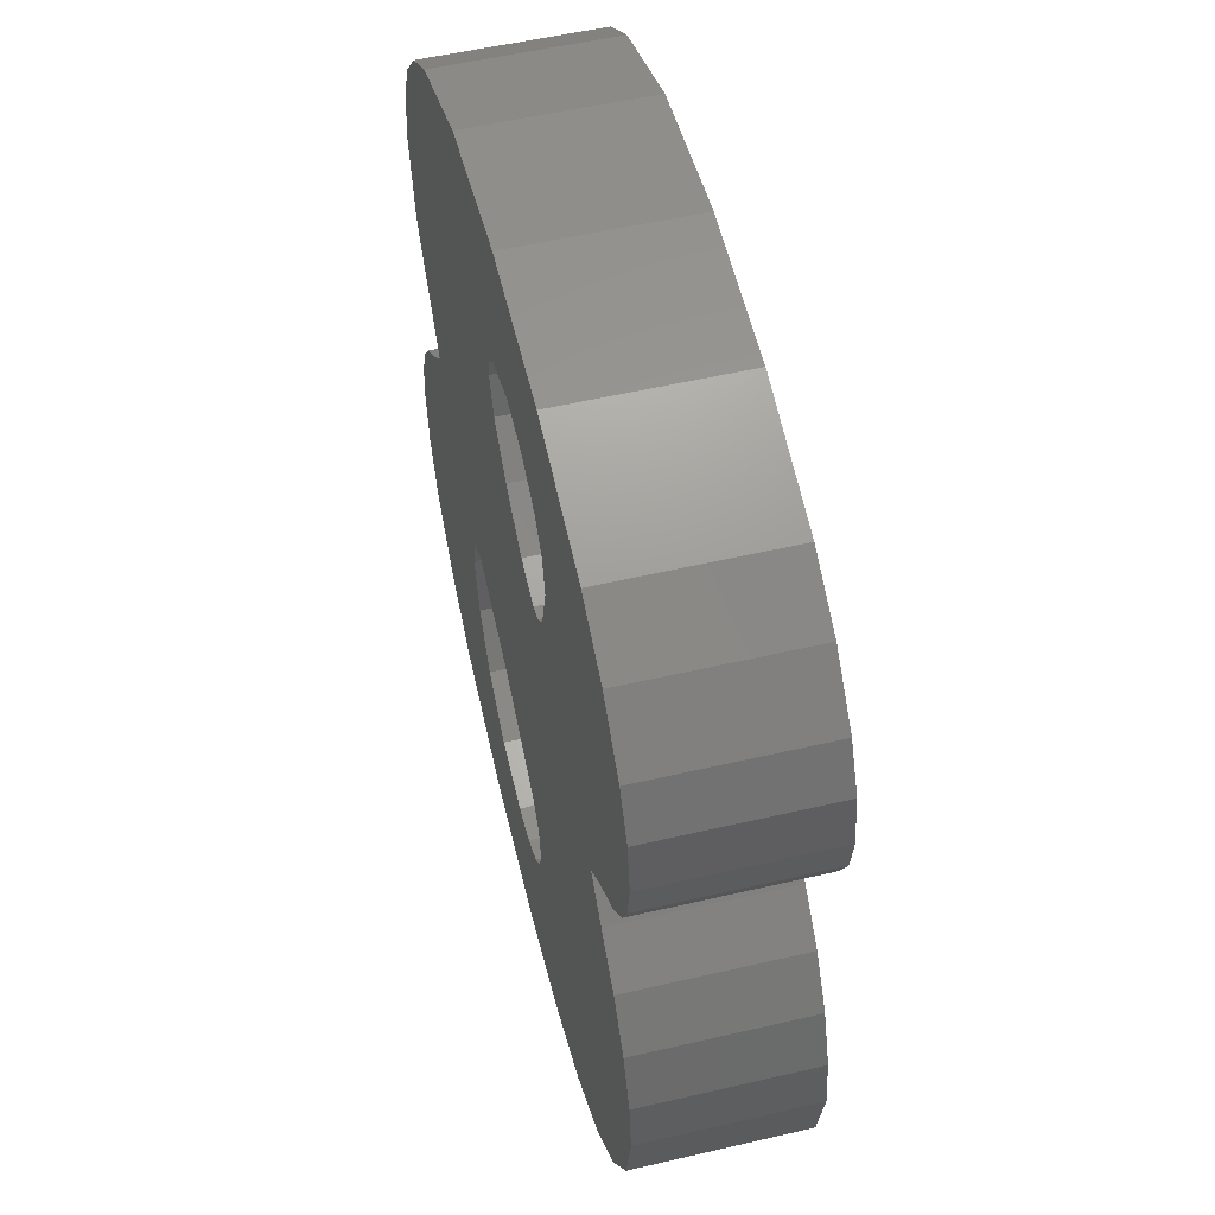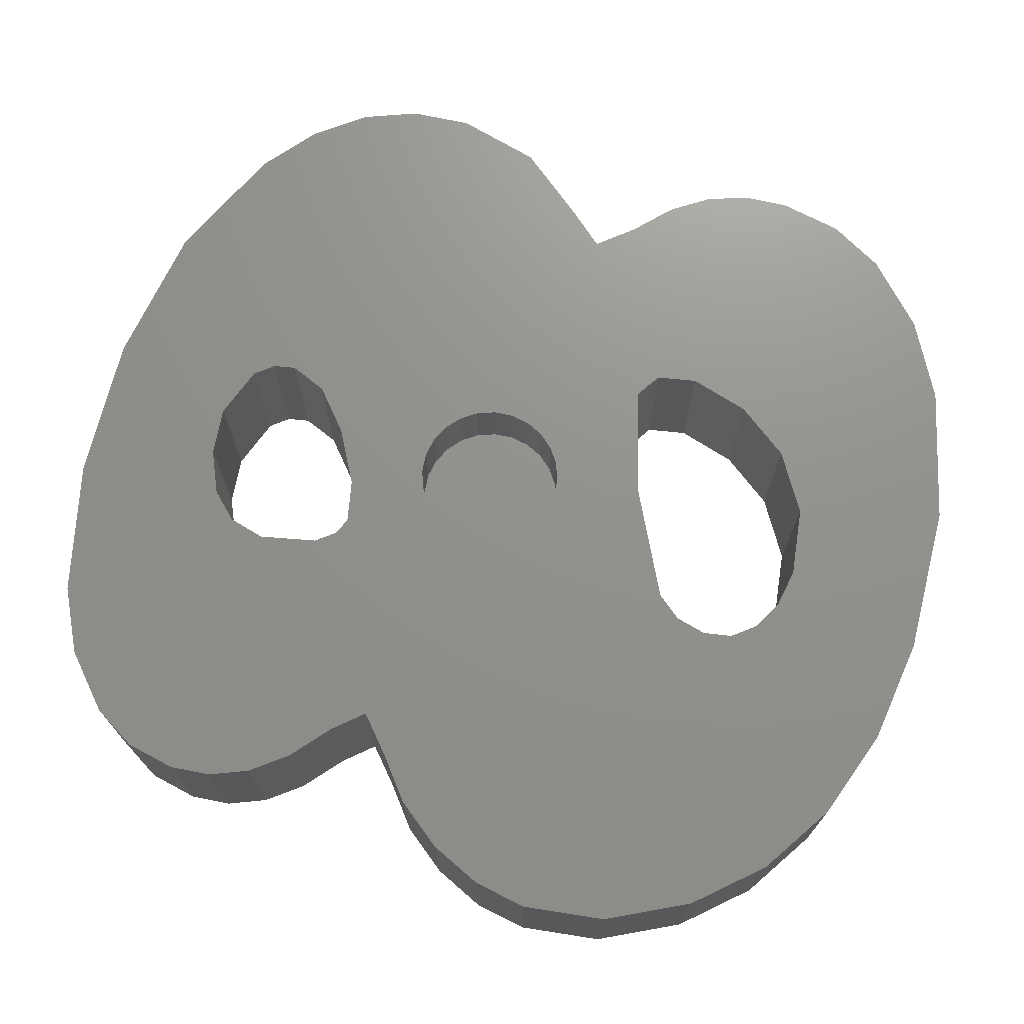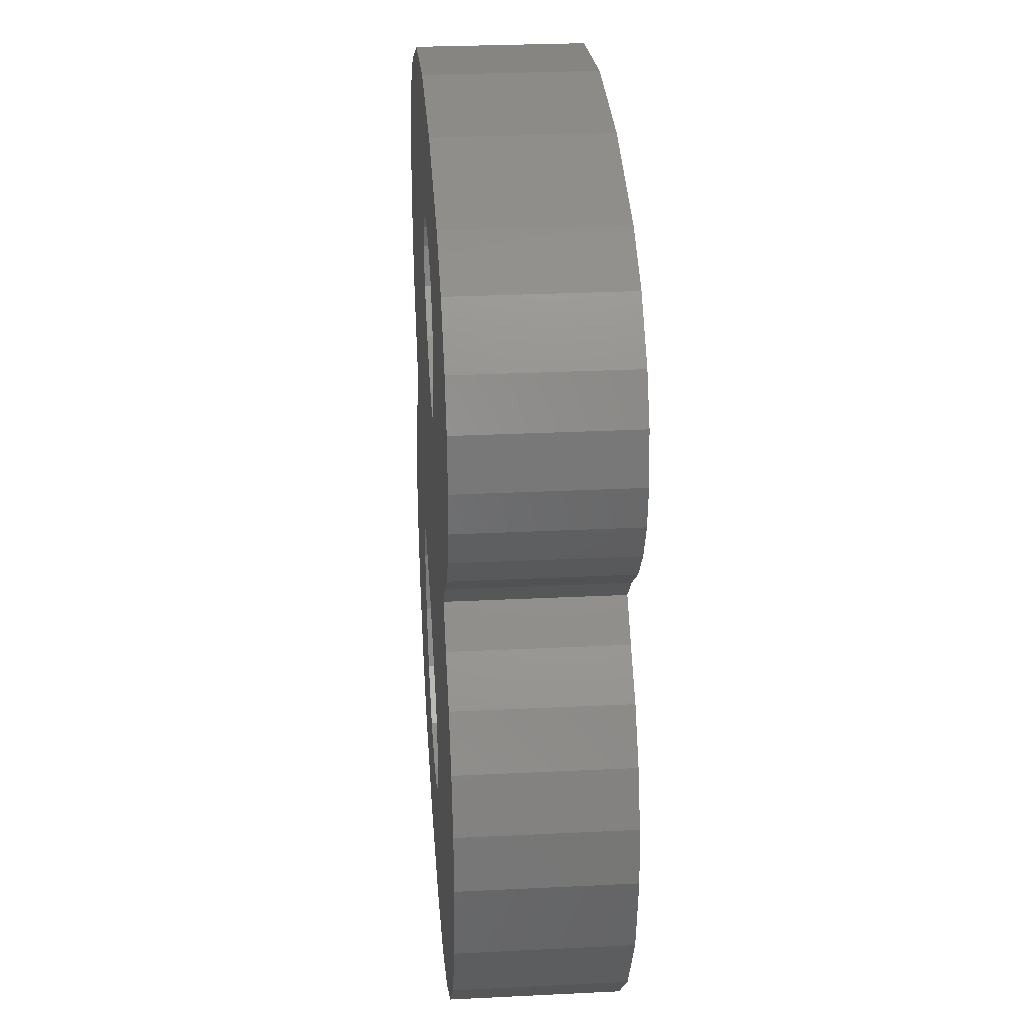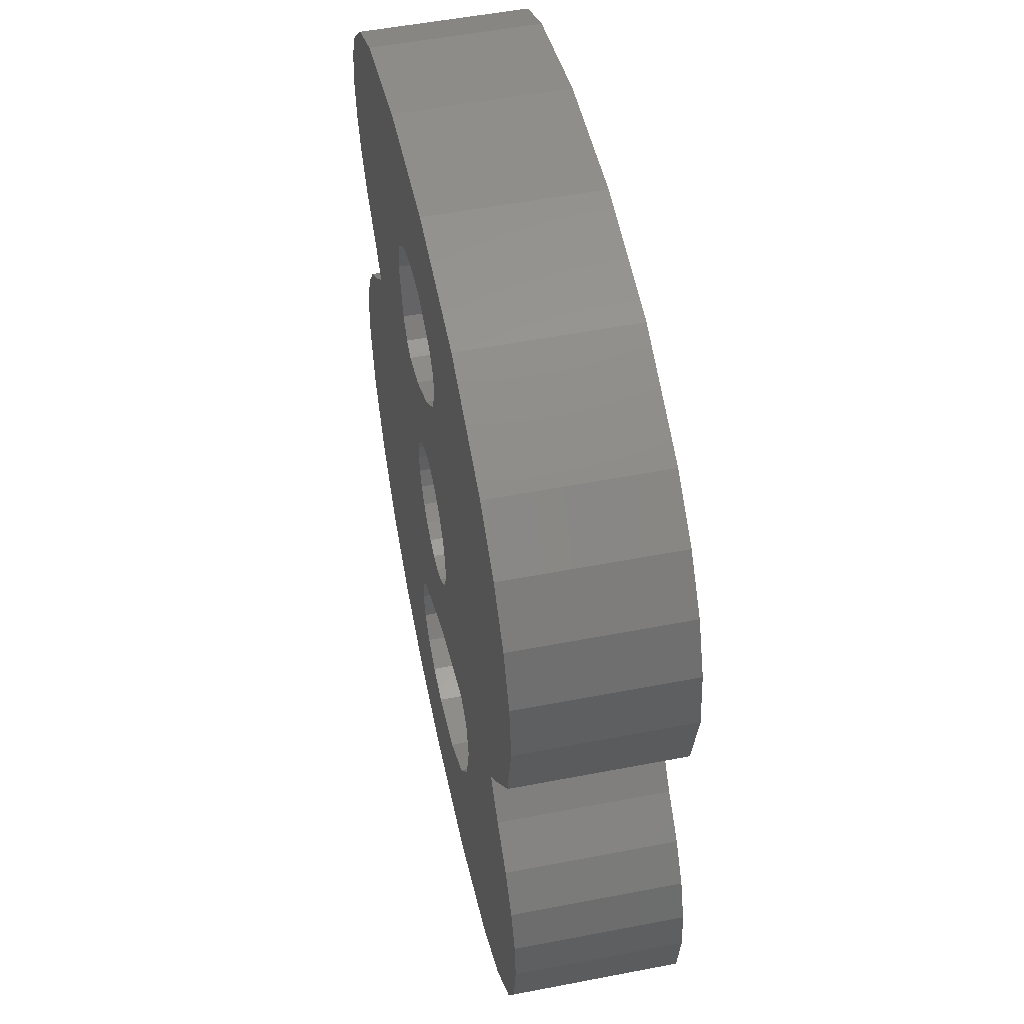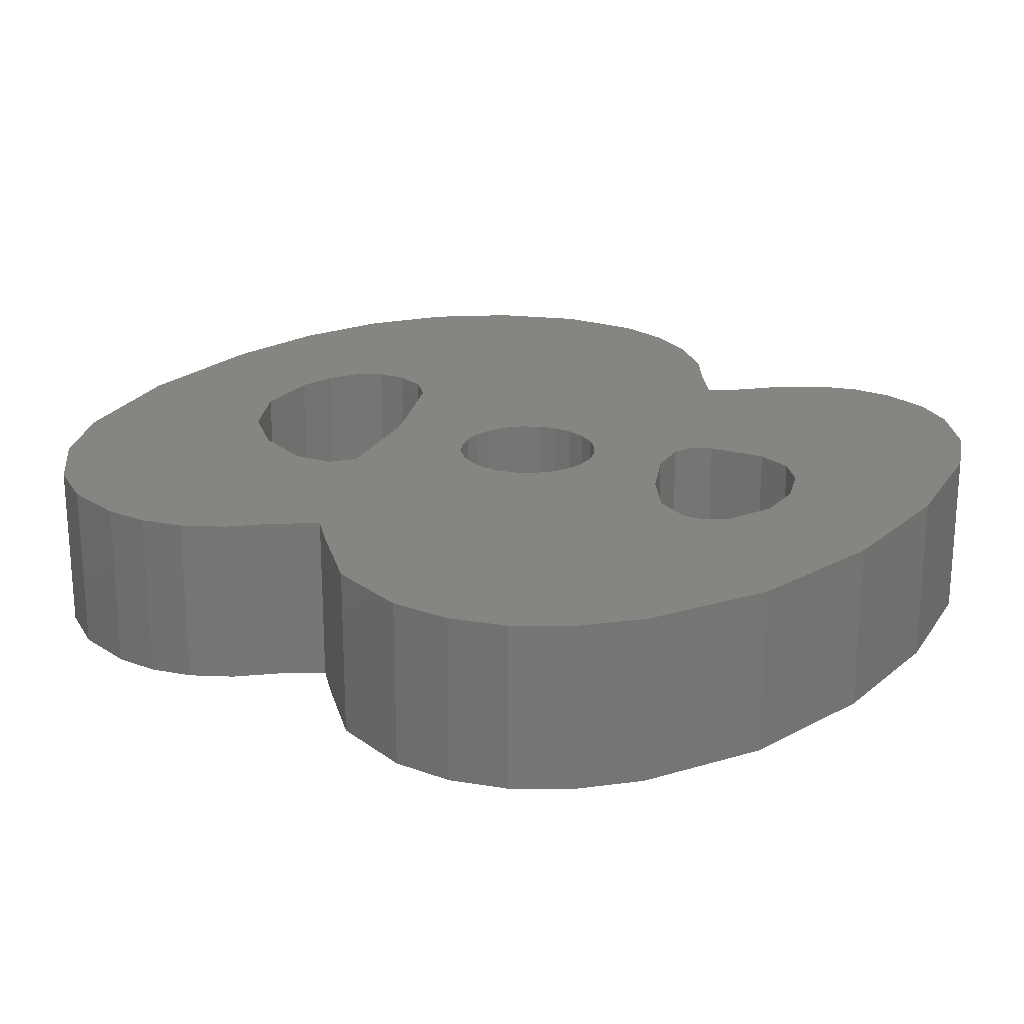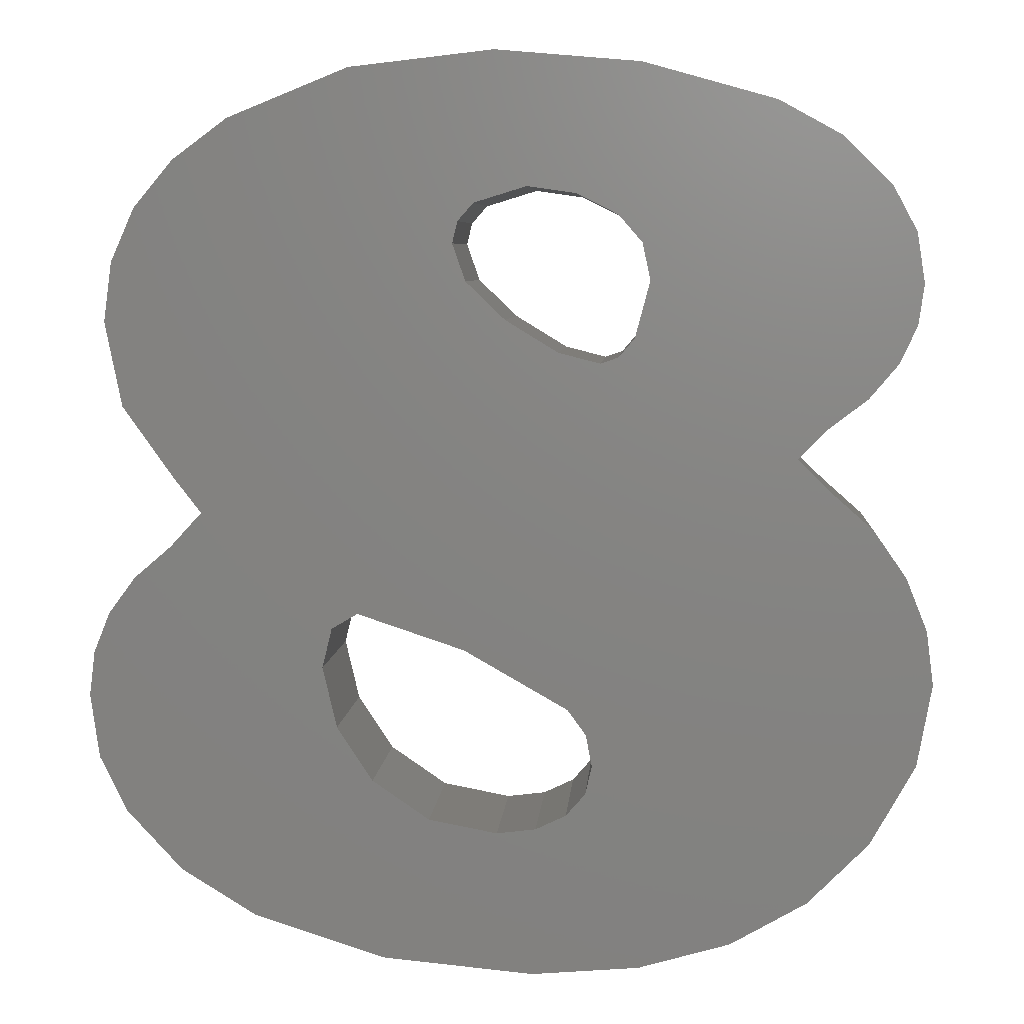
<metadata>
{"format":"stl","ext":"stl","renderer":"f3d","projection":"perspective","resolution":1024,"background":"white","views":[{"elev":54.6,"azim":-103.8,"up":"+Y"},{"elev":72.0,"azim":-70.7,"up":"+Z"},{"elev":27.9,"azim":-94.3,"up":"+Y"},{"elev":53.0,"azim":78.3,"up":"+Y"},{"elev":22.0,"azim":130.3,"up":"+Z"},{"elev":6.1,"azim":-176.0,"up":"+Y"}]}
</metadata>
<code>
# stl→obj: 188 verts, 380 faces
v 18.05 -153.4 0
v 21.24 -152.4 0
v 18.05 -153.4 5
v 21.24 -152.4 5
v 14.95 -155.2 0
v 14.95 -155.2 5
v 14.4 -156 5
v 14.4 -156 0
v 14.22 -156.9 5
v 14.22 -156.9 0
v 4.175 -154.3 0
v 4.175 -154.3 5
v 4.383 -152.7 0
v 4.383 -152.7 5
v 4.622 -156.8 0
v 4.622 -156.8 5
v 5.963 -159.1 0
v 5.963 -159.1 5
v 7.779 -161 0
v 7.779 -161 5
v 10.06 -162.3 0
v 10.06 -162.3 5
v 12.8 -163 0
v 12.8 -163 5
v 16.01 -163.3 0
v 16.01 -163.3 5
v 20.48 -162.9 0
v 20.48 -162.9 5
v 24.43 -161.6 0
v 24.43 -161.6 5
v 26.65 -160.3 0
v 26.65 -160.3 5
v 28.32 -158.5 5
v 28.32 -158.5 0
v 29.12 -156.8 5
v 29.12 -156.8 0
v 29.39 -154.9 5
v 29.39 -154.9 0
v 29.23 -153.6 5
v 29.23 -153.6 0
v 28.76 -152.4 5
v 28.76 -152.4 0
v 27.96 -151.3 5
v 27.96 -151.3 0
v 26.86 -150.4 0
v 26.86 -150.4 5
v 25.92 -149.4 5
v 25.92 -149.4 0
v 26.73 -148.3 5
v 26.73 -148.3 0
v 28.24 -146.2 5
v 28.24 -146.2 0
v 28.75 -143.7 5
v 28.75 -143.7 0
v 28.52 -141.9 5
v 28.52 -141.9 0
v 27.81 -140.3 5
v 27.81 -140.3 0
v 26.64 -138.9 5
v 26.64 -138.9 0
v 25.01 -137.7 0
v 25.01 -137.7 5
v 21.41 -136.3 0
v 21.41 -136.3 5
v 17.13 -135.8 0
v 17.13 -135.8 5
v 16.18 -139.7 0
v 17.74 -140.2 0
v 16.18 -139.7 5
v 17.74 -140.2 5
v 18.21 -140.7 0
v 18.21 -140.7 5
v 18.37 -141.4 0
v 18.37 -141.4 5
v 17.98 -142.5 0
v 17.98 -142.5 5
v 16.81 -143.6 0
v 16.81 -143.6 5
v 15.25 -144.6 0
v 15.25 -144.6 5
v 14.01 -144.9 0
v 14.01 -144.9 5
v 13.48 -144.7 0
v 13.48 -144.7 5
v 13.01 -144.1 5
v 13.01 -144.1 0
v 12.56 -142.5 5
v 12.56 -142.5 0
v 12.79 -141.4 5
v 12.79 -141.4 0
v 13.49 -140.5 5
v 13.49 -140.5 0
v 14.74 -139.9 0
v 14.74 -139.9 5
v 22.02 -152.8 0
v 22.02 -152.8 5
v 22.3 -154 0
v 22.3 -154 5
v 21.88 -155.8 0
v 21.88 -155.8 5
v 20.81 -157.4 0
v 20.81 -157.4 5
v 19.11 -158.6 0
v 19.11 -158.6 5
v 17.07 -159 0
v 17.07 -159 5
v 15.9 -158.8 0
v 15.9 -158.8 5
v 14.99 -158.4 0
v 14.99 -158.4 5
v 14.41 -157.8 5
v 14.41 -157.8 0
v 5.005 -151.1 0
v 5.005 -151.1 5
v 5.973 -149.8 0
v 5.973 -149.8 5
v 7.218 -148.6 0
v 7.218 -148.6 5
v 8.218 -147.7 0
v 8.218 -147.7 5
v 7.388 -146.8 0
v 7.388 -146.8 5
v 6.178 -145.9 0
v 6.178 -145.9 5
v 5.314 -144.9 0
v 5.314 -144.9 5
v 4.795 -143.8 0
v 4.795 -143.8 5
v 4.622 -142.5 0
v 4.622 -142.5 5
v 4.856 -141 0
v 4.856 -141 5
v 5.558 -139.7 0
v 5.558 -139.7 5
v 8.899 -137.2 0
v 7.032 -138.3 0
v 8.899 -137.2 5
v 7.032 -138.3 5
v 12.84 -136.1 0
v 12.84 -136.1 5
v 19.15 -148.7 5
v 19.08 -149.3 5
v 18.86 -149.8 5
v 18.51 -150.3 5
v 18.05 -150.6 5
v 17.52 -150.8 5
v 16.95 -150.9 5
v 16.38 -150.8 5
v 15.85 -150.6 5
v 15.4 -150.3 5
v 15.05 -149.8 5
v 14.83 -149.3 5
v 14.75 -148.7 5
v 18.51 -147.2 5
v 18.05 -146.8 5
v 17.52 -146.6 5
v 16.95 -146.5 5
v 16.38 -146.6 5
v 15.85 -146.8 5
v 15.4 -147.2 5
v 15.05 -147.6 5
v 14.83 -148.1 5
v 19.08 -148.1 5
v 18.86 -147.6 5
v 18.86 -149.8 2.9
v 19.08 -149.3 2.9
v 18.51 -150.3 2.9
v 18.86 -147.6 2.9
v 18.51 -147.2 2.9
v 18.05 -146.8 2.9
v 17.52 -150.8 2.9
v 16.95 -150.9 2.9
v 16.38 -150.8 2.9
v 15.85 -150.6 2.9
v 16.95 -146.5 2.9
v 17.52 -146.6 2.9
v 15.4 -147.2 2.9
v 15.85 -146.8 2.9
v 14.75 -148.7 2.9
v 14.83 -148.1 2.9
v 15.4 -150.3 2.9
v 18.05 -150.6 2.9
v 16.38 -146.6 2.9
v 19.15 -148.7 2.9
v 15.05 -147.6 2.9
v 19.08 -148.1 2.9
v 15.05 -149.8 2.9
v 14.83 -149.3 2.9
f 1 2 3
f 4 3 2
f 5 1 6
f 3 6 1
f 7 8 6
f 5 6 8
f 9 10 7
f 8 7 10
f 11 12 13
f 14 13 12
f 15 16 11
f 12 11 16
f 17 18 15
f 16 15 18
f 19 20 17
f 18 17 20
f 19 21 20
f 22 20 21
f 21 23 22
f 24 22 23
f 23 25 24
f 26 24 25
f 25 27 26
f 28 26 27
f 27 29 28
f 30 28 29
f 29 31 30
f 32 30 31
f 32 31 33
f 34 33 31
f 33 34 35
f 36 35 34
f 35 36 37
f 38 37 36
f 37 38 39
f 40 39 38
f 39 40 41
f 42 41 40
f 41 42 43
f 44 43 42
f 44 45 43
f 46 43 45
f 46 45 47
f 48 47 45
f 47 48 49
f 50 49 48
f 49 50 51
f 52 51 50
f 51 52 53
f 54 53 52
f 53 54 55
f 56 55 54
f 55 56 57
f 58 57 56
f 57 58 59
f 60 59 58
f 60 61 59
f 62 59 61
f 61 63 62
f 64 62 63
f 63 65 64
f 66 64 65
f 67 68 69
f 70 69 68
f 71 72 68
f 70 68 72
f 73 74 71
f 72 71 74
f 75 76 73
f 74 73 76
f 75 77 76
f 78 76 77
f 77 79 78
f 80 78 79
f 79 81 80
f 82 80 81
f 81 83 82
f 84 82 83
f 84 83 85
f 86 85 83
f 85 86 87
f 88 87 86
f 87 88 89
f 90 89 88
f 89 90 91
f 92 91 90
f 92 93 91
f 94 91 93
f 93 67 94
f 69 94 67
f 2 95 4
f 96 4 95
f 97 98 95
f 96 95 98
f 99 100 97
f 98 97 100
f 101 102 99
f 100 99 102
f 101 103 102
f 104 102 103
f 103 105 104
f 106 104 105
f 105 107 106
f 108 106 107
f 107 109 108
f 110 108 109
f 110 109 111
f 112 111 109
f 111 112 9
f 10 9 112
f 113 114 115
f 116 115 114
f 13 14 113
f 114 113 14
f 117 115 118
f 116 118 115
f 119 117 120
f 118 120 117
f 119 120 121
f 122 121 120
f 123 121 124
f 122 124 121
f 123 124 125
f 126 125 124
f 125 126 127
f 128 127 126
f 127 128 129
f 130 129 128
f 129 130 131
f 132 131 130
f 131 132 133
f 134 133 132
f 135 136 137
f 138 137 136
f 136 133 138
f 134 138 133
f 139 135 140
f 137 140 135
f 65 139 66
f 140 66 139
f 141 142 4
f 3 4 142
f 143 3 142
f 144 3 143
f 145 3 144
f 146 3 145
f 6 3 146
f 147 6 146
f 148 6 147
f 149 6 148
f 150 6 149
f 151 6 150
f 152 6 151
f 7 6 152
f 153 7 152
f 30 98 28
f 100 28 98
f 102 28 100
f 104 28 102
f 26 28 104
f 106 26 104
f 108 26 106
f 24 26 108
f 110 24 108
f 111 24 110
f 9 24 111
f 82 24 9
f 84 24 82
f 85 24 84
f 87 24 85
f 22 24 87
f 154 74 155
f 76 155 74
f 156 155 76
f 78 156 76
f 157 156 78
f 158 157 78
f 80 158 78
f 159 158 80
f 160 159 80
f 161 160 80
f 82 161 80
f 162 161 82
f 153 162 82
f 7 153 82
f 9 7 82
f 53 55 51
f 57 51 55
f 49 51 57
f 59 49 57
f 47 49 59
f 62 47 59
f 37 39 35
f 41 35 39
f 33 35 41
f 43 33 41
f 32 33 43
f 46 32 43
f 47 32 46
f 30 32 47
f 62 30 47
f 64 30 62
f 98 30 64
f 96 98 64
f 4 96 64
f 66 4 64
f 74 4 66
f 141 4 74
f 163 141 74
f 164 163 74
f 154 164 74
f 72 74 66
f 70 72 66
f 69 70 66
f 140 69 66
f 94 69 140
f 91 94 140
f 89 91 140
f 137 89 140
f 87 89 137
f 22 87 137
f 20 22 137
f 120 20 137
f 118 20 120
f 18 20 118
f 116 18 118
f 114 18 116
f 16 18 114
f 14 16 114
f 12 16 14
f 137 138 120
f 122 120 138
f 124 122 138
f 134 124 138
f 126 124 134
f 132 126 134
f 128 126 132
f 130 128 132
f 2 1 73
f 75 73 1
f 5 75 1
f 77 75 5
f 79 77 5
f 81 79 5
f 8 81 5
f 10 81 8
f 135 119 136
f 121 136 119
f 123 136 121
f 133 136 123
f 125 133 123
f 131 133 125
f 127 131 125
f 129 131 127
f 38 36 40
f 42 40 36
f 34 42 36
f 44 42 34
f 31 44 34
f 45 44 31
f 48 45 31
f 29 48 31
f 61 48 29
f 63 61 29
f 97 63 29
f 95 63 97
f 2 63 95
f 65 63 2
f 73 65 2
f 71 65 73
f 68 65 71
f 67 65 68
f 139 65 67
f 93 139 67
f 92 139 93
f 90 139 92
f 135 139 90
f 88 135 90
f 21 135 88
f 19 135 21
f 119 135 19
f 117 119 19
f 17 117 19
f 115 117 17
f 113 115 17
f 15 113 17
f 13 113 15
f 11 13 15
f 29 27 97
f 99 97 27
f 101 99 27
f 103 101 27
f 25 103 27
f 105 103 25
f 107 105 25
f 23 107 25
f 109 107 23
f 112 109 23
f 10 112 23
f 81 10 23
f 83 81 23
f 86 83 23
f 88 86 23
f 21 88 23
f 54 52 56
f 58 56 52
f 50 58 52
f 60 58 50
f 48 60 50
f 61 60 48
f 165 143 166
f 142 166 143
f 167 144 165
f 143 165 144
f 168 164 169
f 154 169 164
f 170 169 155
f 154 155 169
f 171 172 146
f 147 146 172
f 173 174 148
f 149 148 174
f 175 176 157
f 156 157 176
f 177 178 160
f 159 160 178
f 176 170 156
f 155 156 170
f 153 179 162
f 180 162 179
f 174 181 149
f 150 149 181
f 182 171 145
f 146 145 171
f 178 183 159
f 158 159 183
f 166 142 184
f 141 184 142
f 172 173 147
f 148 147 173
f 161 185 160
f 177 160 185
f 183 175 158
f 157 158 175
f 184 186 166
f 165 166 186
f 168 165 186
f 167 165 168
f 169 167 168
f 182 167 169
f 170 182 169
f 171 182 170
f 176 171 170
f 172 171 176
f 175 172 176
f 173 172 175
f 183 173 175
f 174 173 183
f 178 174 183
f 181 174 178
f 177 181 178
f 187 181 177
f 185 187 177
f 188 187 185
f 180 188 185
f 179 188 180
f 167 182 144
f 145 144 182
f 162 180 161
f 185 161 180
f 152 188 153
f 179 153 188
f 184 141 186
f 163 186 141
f 186 163 168
f 164 168 163
f 150 181 151
f 187 151 181
f 151 187 152
f 188 152 187

</code>
